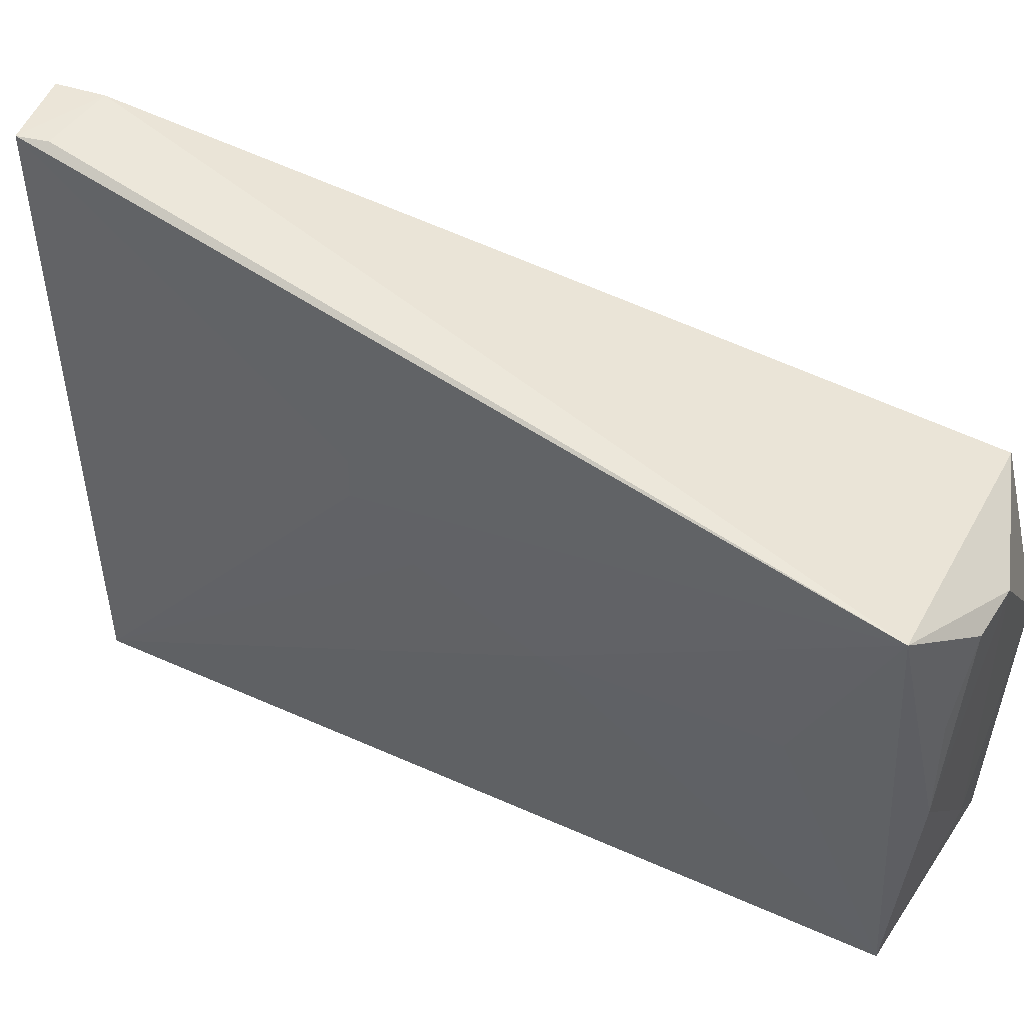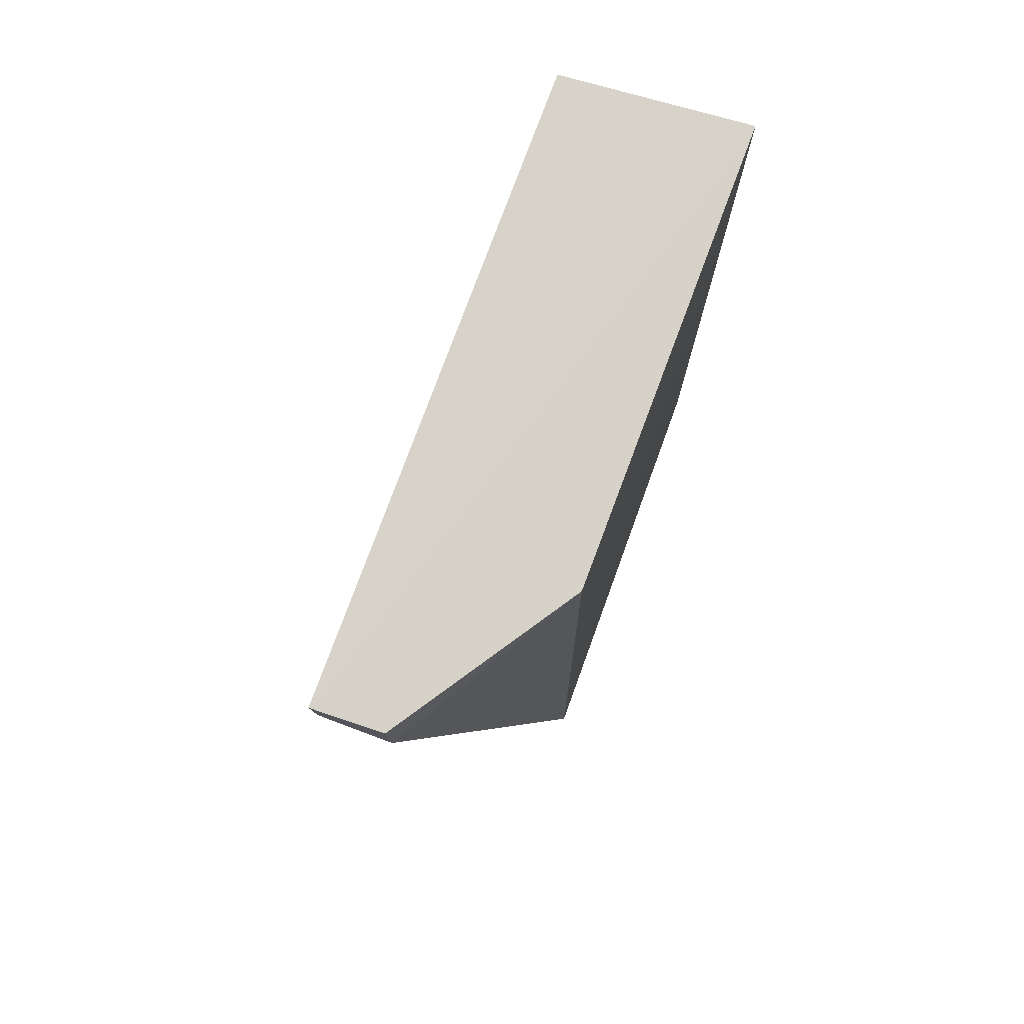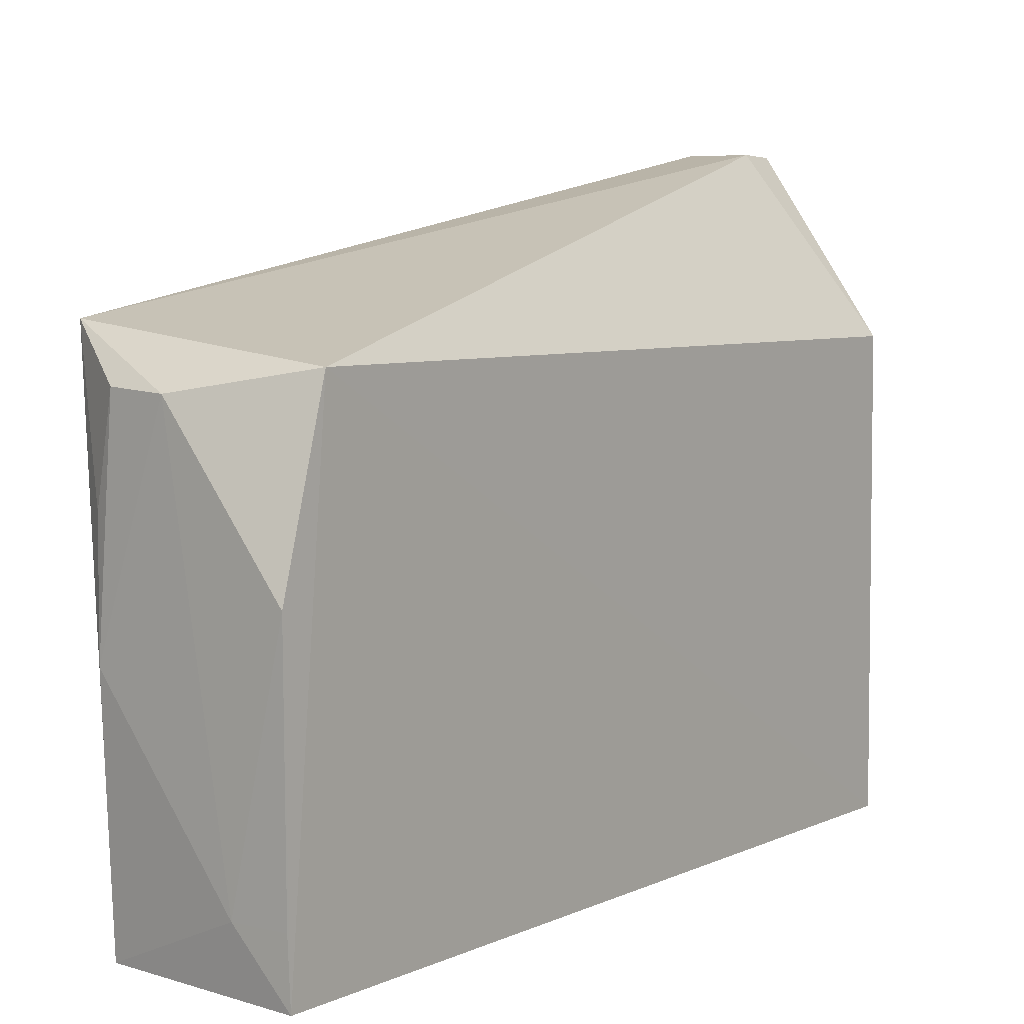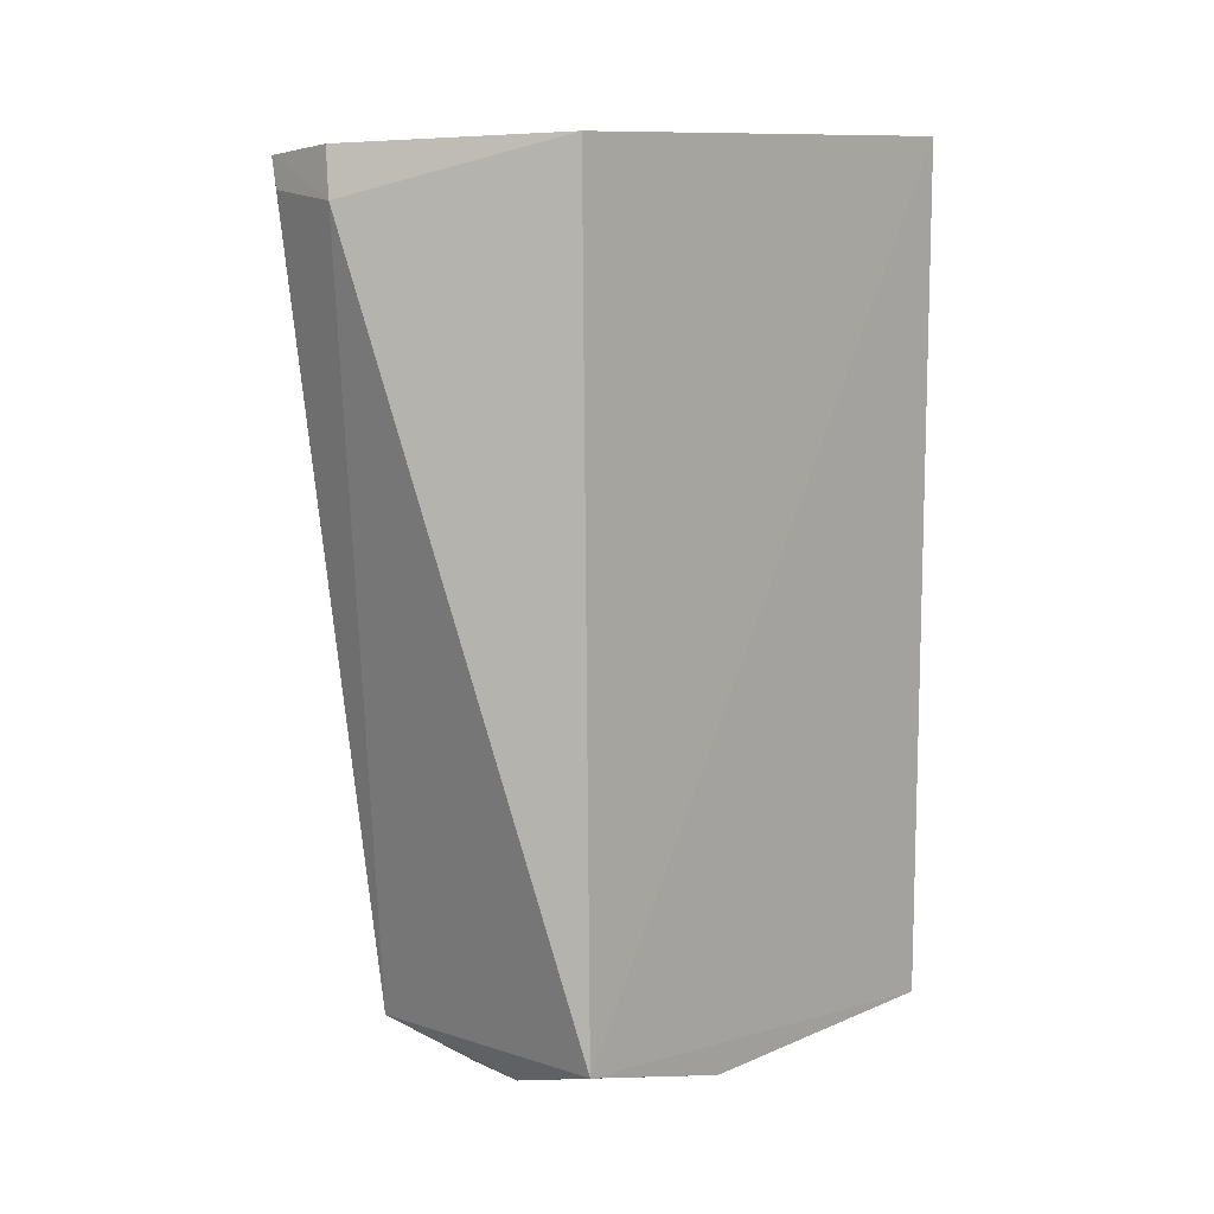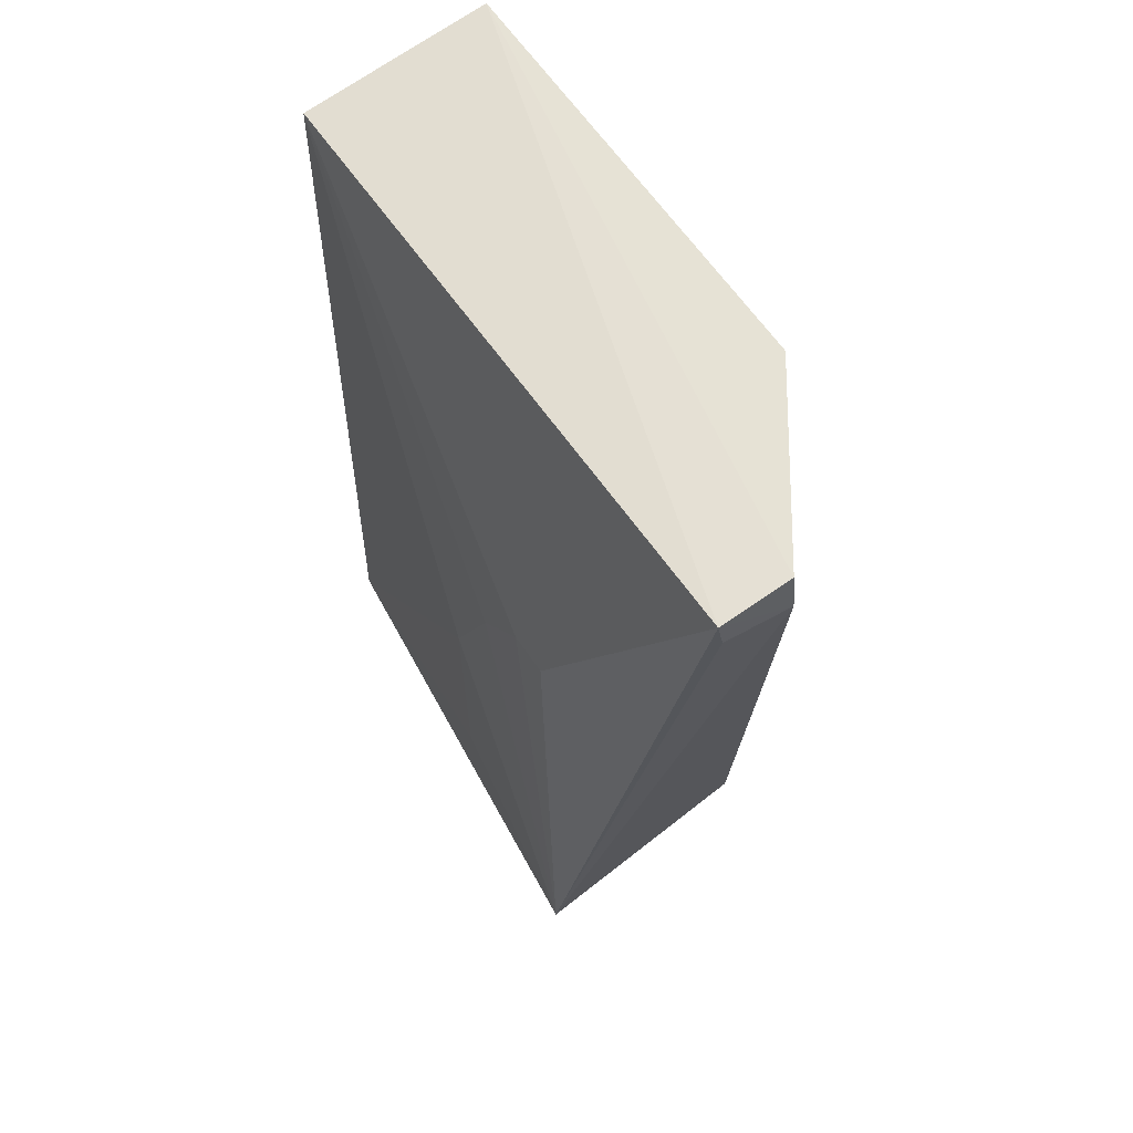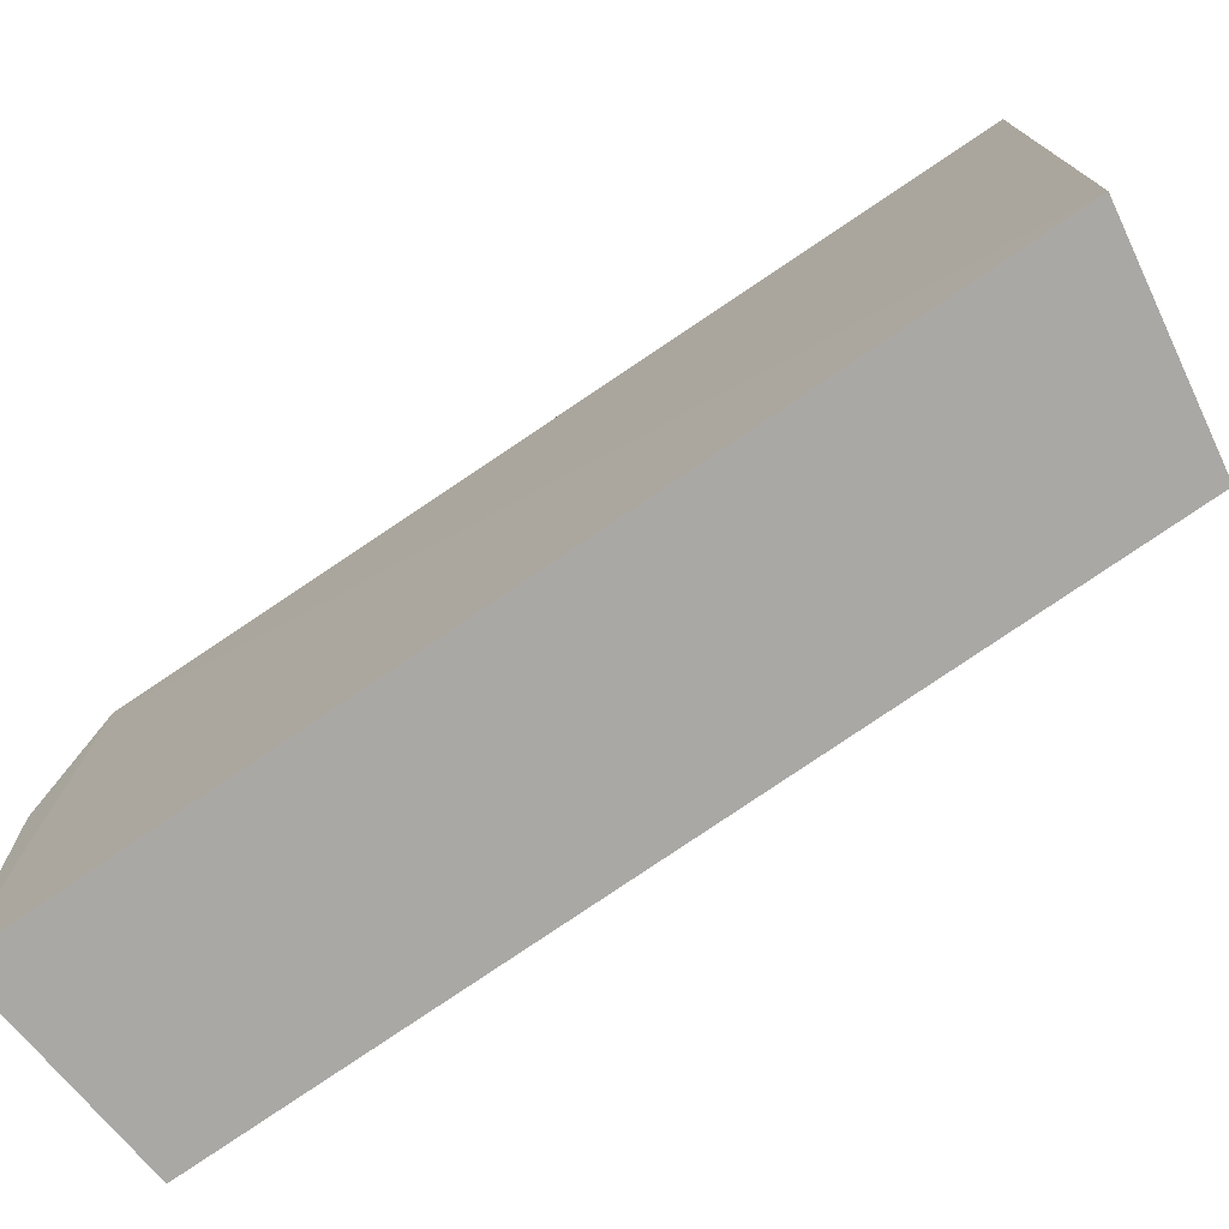
<metadata>
{"format":"obj","ext":"obj","renderer":"f3d","projection":"perspective","resolution":1024,"background":"white","views":[{"elev":48.8,"azim":-63.8,"up":"+Z"},{"elev":76.1,"azim":20.6,"up":"+Y"},{"elev":5.7,"azim":36.5,"up":"+Z"},{"elev":10.2,"azim":45.8,"up":"+Y"},{"elev":58.5,"azim":-32.6,"up":"+Y"},{"elev":-75.1,"azim":124.4,"up":"+Z"}]}
</metadata>
<code>
v -0.07994 0.0229 0.05668
v -0.0739 -0.01748 0.04781
v -0.07417 0.02364 0.0247
v -0.08384 0.02205 0.02473
v -0.08632 -0.01741 0.04937
v -0.07419 -0.0193 0.02471
v -0.0835 0.02248 0.05676
v -0.07416 0.02346 0.04797
v -0.07974 0.02065 0.05674
v -0.0841 -0.01824 0.02472
v -0.0799 -0.0196 0.04677
v -0.0857 0.006633 0.04726
v -0.08321 0.02108 0.05678
v -0.08575 -0.002048 0.03934
v -0.07407 -0.01971 0.03935
v -0.08383 -0.0191 0.03633
v -0.08561 -0.01305 0.03951
v -0.08572 0.006658 0.04515
v -0.077 -0.01934 0.0277
v -0.08271 -0.01937 0.04695
v -0.08572 0.003774 0.04225
v -0.07426 -0.01939 0.02773
v -0.08388 -0.019 0.04221
f 6 3 2
f 7 1 3
f 7 3 4
f 8 2 3
f 8 3 1
f 9 5 2
f 9 1 7
f 9 8 1
f 9 2 8
f 10 4 3
f 10 3 6
f 11 2 5
f 12 7 4
f 12 5 7
f 13 9 7
f 13 7 5
f 13 5 9
f 14 4 10
f 15 6 2
f 15 2 11
f 16 5 10
f 17 14 10
f 17 10 5
f 17 5 14
f 18 12 4
f 18 5 12
f 19 16 10
f 19 10 6
f 19 15 11
f 19 11 16
f 20 16 11
f 20 11 5
f 21 18 4
f 21 4 14
f 21 14 5
f 21 5 18
f 22 19 6
f 22 6 15
f 22 15 19
f 23 20 5
f 23 5 16
f 23 16 20

</code>
